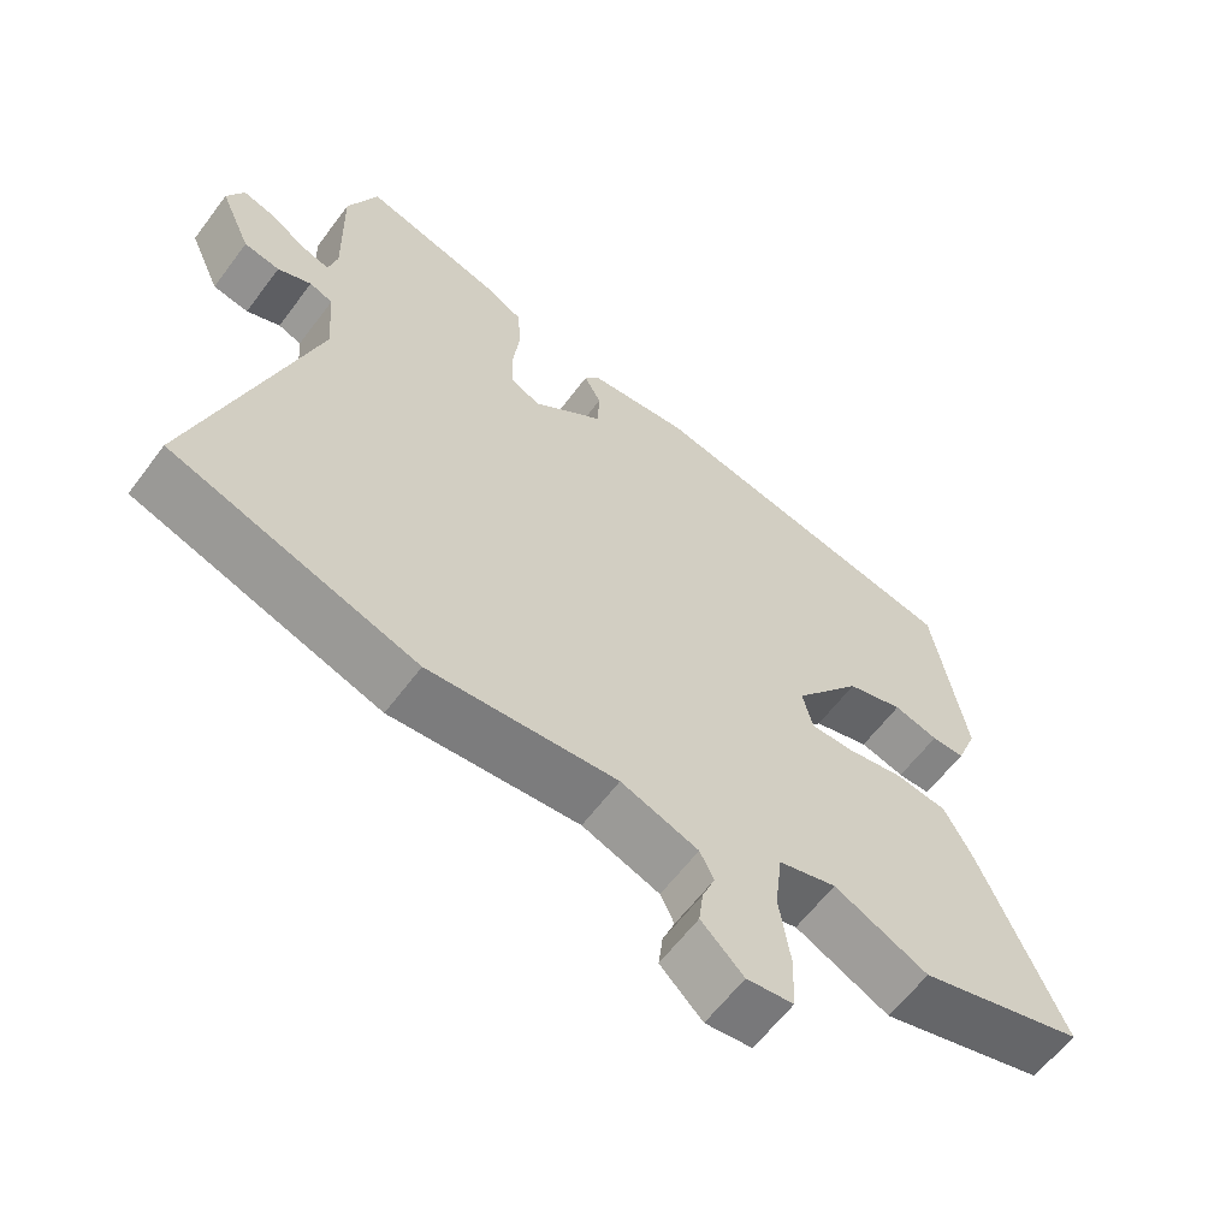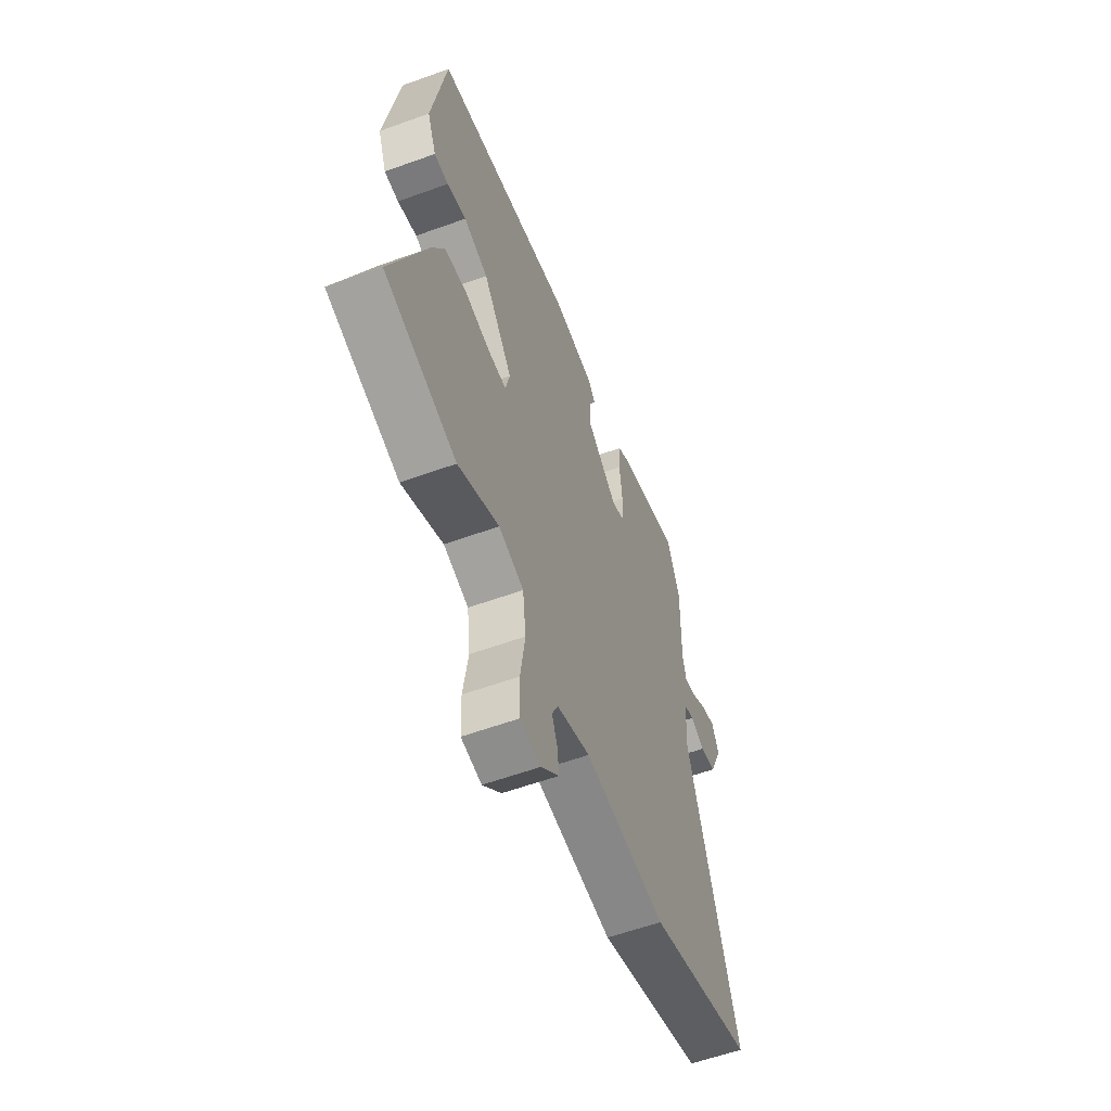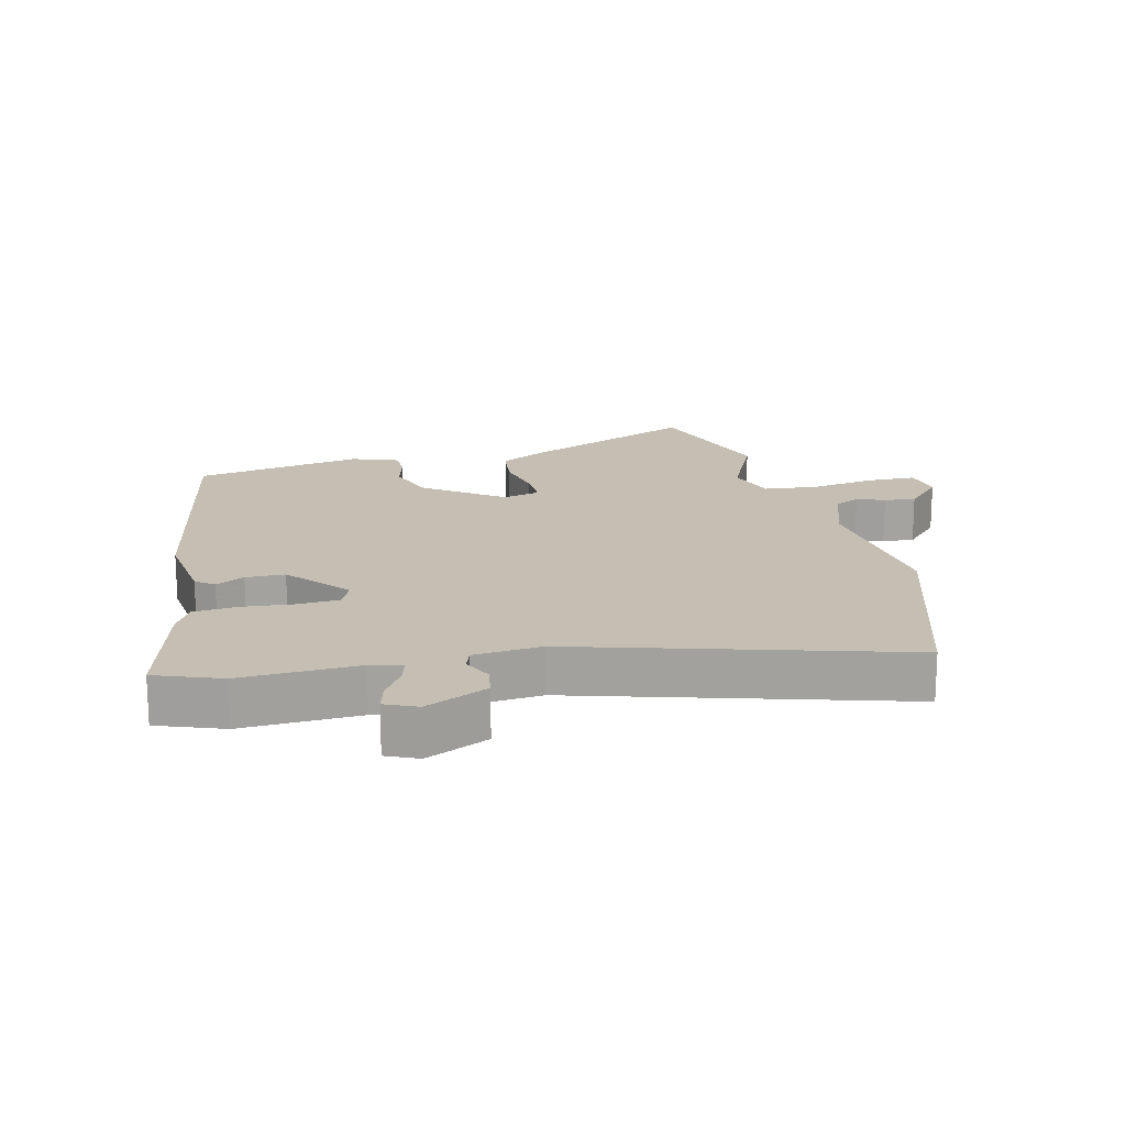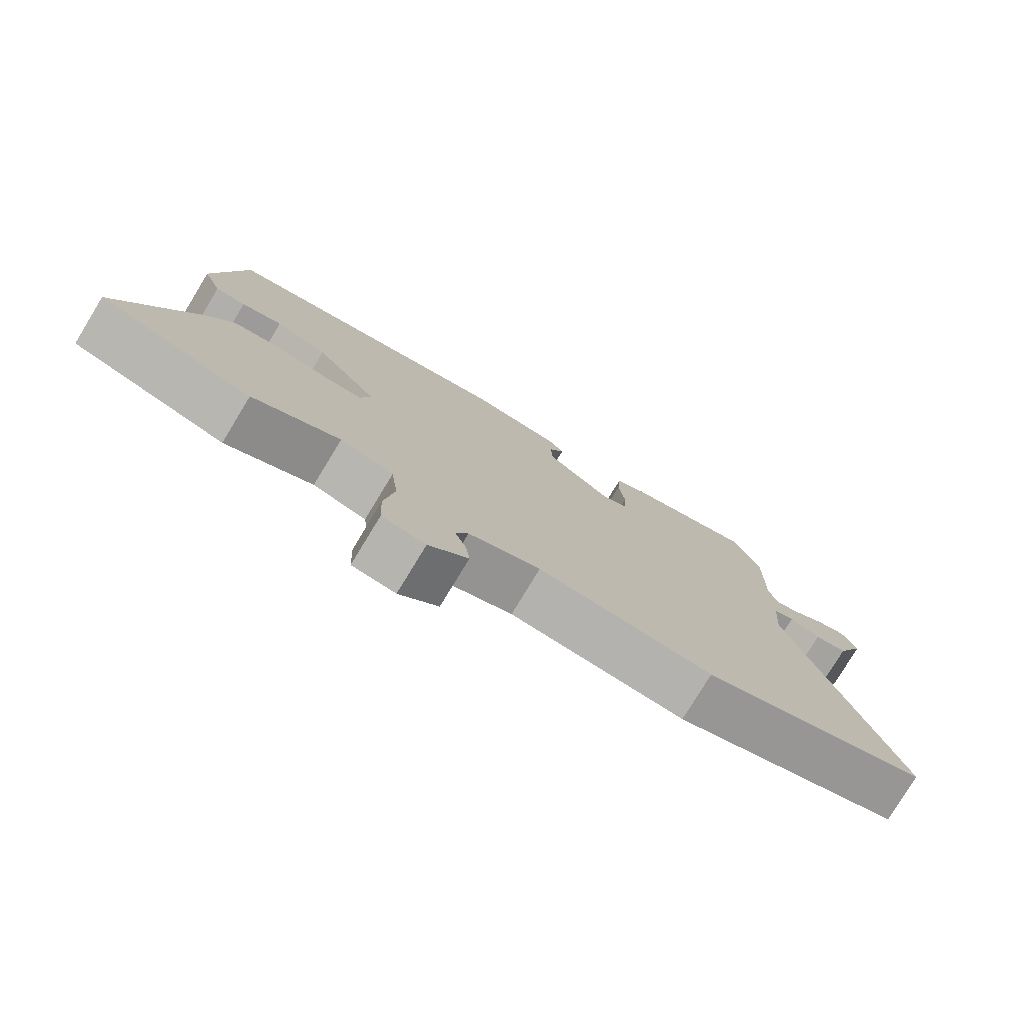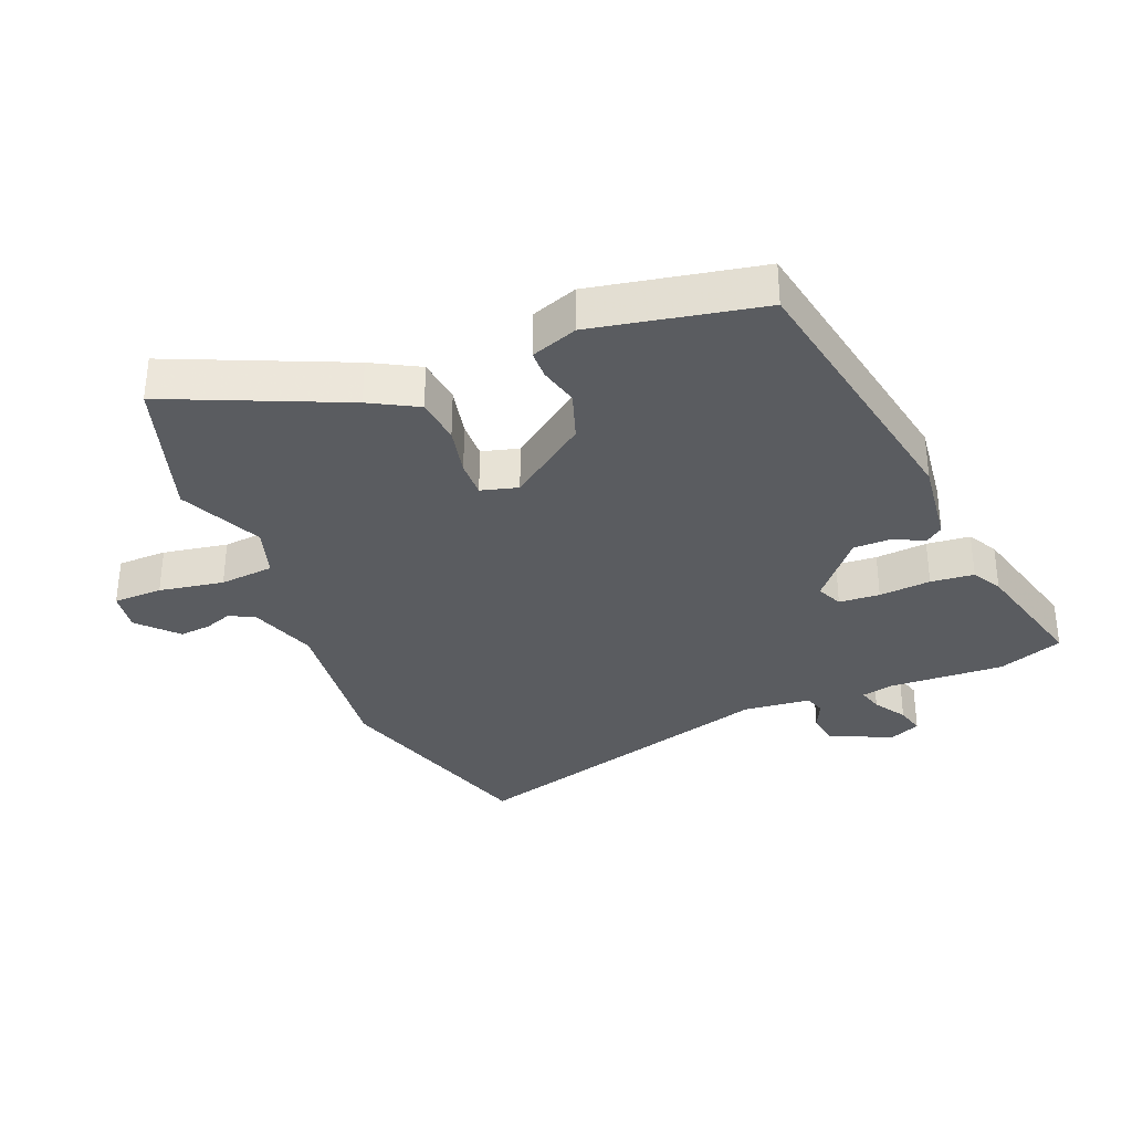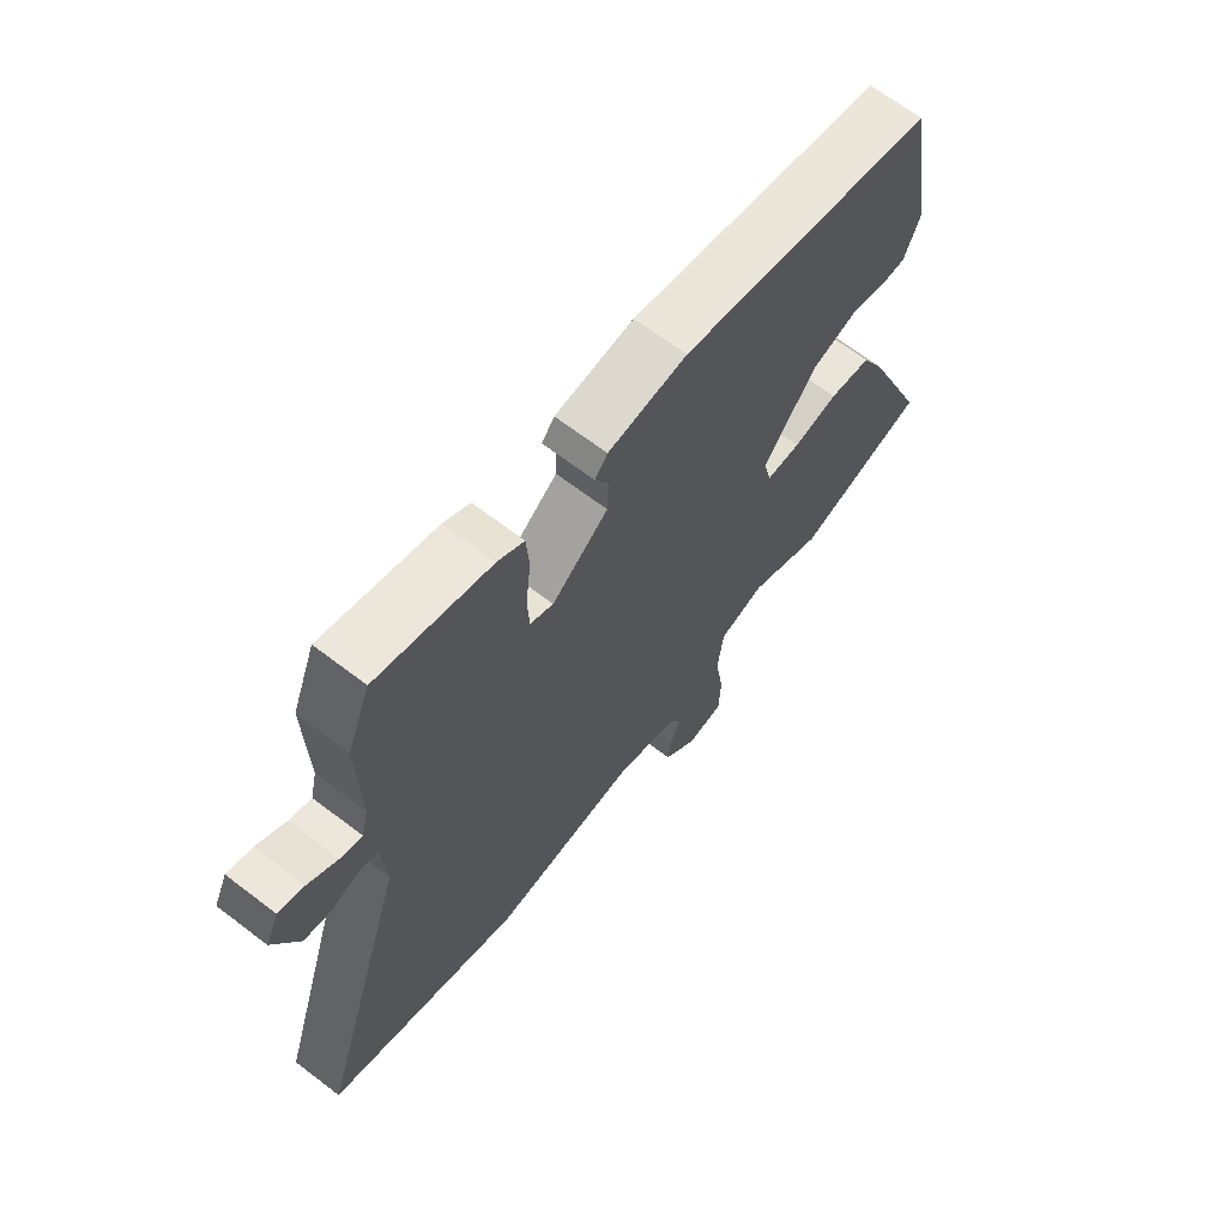
<metadata>
{"format":"obj","ext":"obj","renderer":"f3d","projection":"perspective","resolution":1024,"background":"white","views":[{"elev":-61.4,"azim":143.3,"up":"+Z"},{"elev":-58.2,"azim":-69.4,"up":"+Z"},{"elev":17.6,"azim":75.2,"up":"+Y"},{"elev":-78.1,"azim":-31.3,"up":"+Z"},{"elev":-33.7,"azim":-69.3,"up":"+Y"},{"elev":66.7,"azim":127.5,"up":"+Z"}]}
</metadata>
<code>
v -0.374 0.07 -0.537
v -0.601 0.07 -0.47
v -0.488 0.07 -0.195
v -0.449 0.07 -0.12
v -0.377 0.07 -0.11
v -0.299 0.07 -0.125
v -0.241 0.07 -0.125
v -0.227 0.07 -0.067
v -0.319 0.07 0.053
v -0.396 0.07 0.077
v -0.457 0.07 0.06
v -0.502 0.07 0.06
v -0.53 0.07 0.132
v -0.485 0.07 0.397
v -0.045 0.07 0.489
v 0.091 0.07 0.475
v 0.113 0.07 0.447
v 0.09 0.07 0.402
v 0.092 0.07 0.341
v 0.189 0.07 0.263
v 0.229 0.07 0.282
v 0.232 0.07 0.346
v 0.223 0.07 0.427
v 0.228 0.07 0.495
v 0.274 0.07 0.522
v 0.469 0.07 0.578
v 0.509 0.07 0.477
v 0.505 0.07 0.296
v 0.517 0.07 0.246
v 0.555 0.07 0.258
v 0.605 0.07 0.291
v 0.649 0.07 0.304
v 0.672 0.07 0.255
v 0.629 0.07 0.157
v 0.58 0.07 0.148
v 0.534 0.07 0.168
v 0.502 0.07 0.156
v 0.494 0.07 0.05
v 0.651 0.07 -0.449
v 0.314 0.07 -0.563
v 0.056 0.07 -0.541
v -0.05 0.07 -0.58
v -0.069 0.07 -0.62
v -0.052 0.07 -0.663
v -0.046 0.07 -0.712
v -0.104 0.07 -0.769
v -0.168 0.07 -0.761
v -0.171 0.07 -0.684
v -0.156 0.07 -0.582
v -0.166 0.07 -0.497
v -0.245 0.07 -0.474
v -0.374 0 -0.537
v -0.601 0 -0.47
v -0.488 0 -0.195
v -0.449 0 -0.12
v -0.377 0 -0.11
v -0.299 0 -0.125
v -0.241 0 -0.125
v -0.227 0 -0.067
v -0.319 0 0.053
v -0.396 0 0.077
v -0.457 0 0.06
v -0.502 0 0.06
v -0.53 0 0.132
v -0.485 0 0.397
v -0.045 0 0.489
v 0.091 0 0.475
v 0.113 0 0.447
v 0.09 0 0.402
v 0.092 0 0.341
v 0.189 0 0.263
v 0.229 0 0.282
v 0.232 0 0.346
v 0.223 0 0.427
v 0.228 0 0.495
v 0.274 0 0.522
v 0.469 0 0.578
v 0.509 0 0.477
v 0.505 0 0.296
v 0.517 0 0.246
v 0.555 0 0.258
v 0.605 0 0.291
v 0.649 0 0.304
v 0.672 0 0.255
v 0.629 0 0.157
v 0.58 0 0.148
v 0.534 0 0.168
v 0.502 0 0.156
v 0.494 0 0.05
v 0.651 0 -0.449
v 0.314 0 -0.563
v 0.056 0 -0.541
v -0.05 0 -0.58
v -0.069 0 -0.62
v -0.052 0 -0.663
v -0.046 0 -0.712
v -0.104 0 -0.769
v -0.168 0 -0.761
v -0.171 0 -0.684
v -0.156 0 -0.582
v -0.166 0 -0.497
v -0.245 0 -0.474
f 47 48 49
f 46 47 49
f 45 46 49
f 44 45 49
f 43 44 49
f 42 43 49 50
f 41 42 50
f 41 50 51
f 40 41 51
f 39 40 51
f 38 39 51
f 34 35 36
f 33 34 36
f 32 33 36
f 31 32 36
f 30 31 36
f 29 30 36 37
f 28 29 37
f 26 27 28
f 25 26 28
f 24 25 28
f 23 24 28
f 22 23 28
f 28 37 38
f 22 28 38
f 21 22 38
f 16 17 18
f 15 16 18
f 14 15 18
f 13 14 18
f 12 13 18
f 11 12 18
f 10 11 18
f 9 10 18 19
f 8 9 19 20
f 4 5 6
f 3 4 6
f 2 3 6
f 1 2 6
f 51 1 6
f 51 6 7
f 21 38 51
f 20 21 51
f 8 20 51
f 7 8 51
f 100 99 98
f 100 98 97
f 100 97 96
f 100 96 95
f 100 95 94
f 101 100 94 93
f 101 93 92
f 102 101 92
f 102 92 91
f 102 91 90
f 102 90 89
f 87 86 85
f 87 85 84
f 87 84 83
f 87 83 82
f 87 82 81
f 88 87 81 80
f 88 80 79
f 79 78 77
f 79 77 76
f 79 76 75
f 79 75 74
f 79 74 73
f 89 88 79
f 89 79 73
f 89 73 72
f 69 68 67
f 69 67 66
f 69 66 65
f 69 65 64
f 69 64 63
f 69 63 62
f 69 62 61
f 70 69 61 60
f 71 70 60 59
f 57 56 55
f 57 55 54
f 57 54 53
f 57 53 52
f 57 52 102
f 58 57 102
f 102 89 72
f 102 72 71
f 102 71 59
f 102 59 58
f 1 52 53 2
f 2 53 54 3
f 3 54 55 4
f 4 55 56 5
f 5 56 57 6
f 6 57 58 7
f 7 58 59 8
f 8 59 60 9
f 9 60 61 10
f 10 61 62 11
f 11 62 63 12
f 12 63 64 13
f 13 64 65 14
f 14 65 66 15
f 15 66 67 16
f 16 67 68 17
f 17 68 69 18
f 18 69 70 19
f 19 70 71 20
f 20 71 72 21
f 21 72 73 22
f 22 73 74 23
f 23 74 75 24
f 24 75 76 25
f 25 76 77 26
f 26 77 78 27
f 27 78 79 28
f 28 79 80 29
f 29 80 81 30
f 30 81 82 31
f 31 82 83 32
f 32 83 84 33
f 33 84 85 34
f 34 85 86 35
f 35 86 87 36
f 36 87 88 37
f 37 88 89 38
f 38 89 90 39
f 39 90 91 40
f 40 91 92 41
f 41 92 93 42
f 42 93 94 43
f 43 94 95 44
f 44 95 96 45
f 45 96 97 46
f 46 97 98 47
f 47 98 99 48
f 48 99 100 49
f 49 100 101 50
f 50 101 102 51
f 51 102 52 1

</code>
